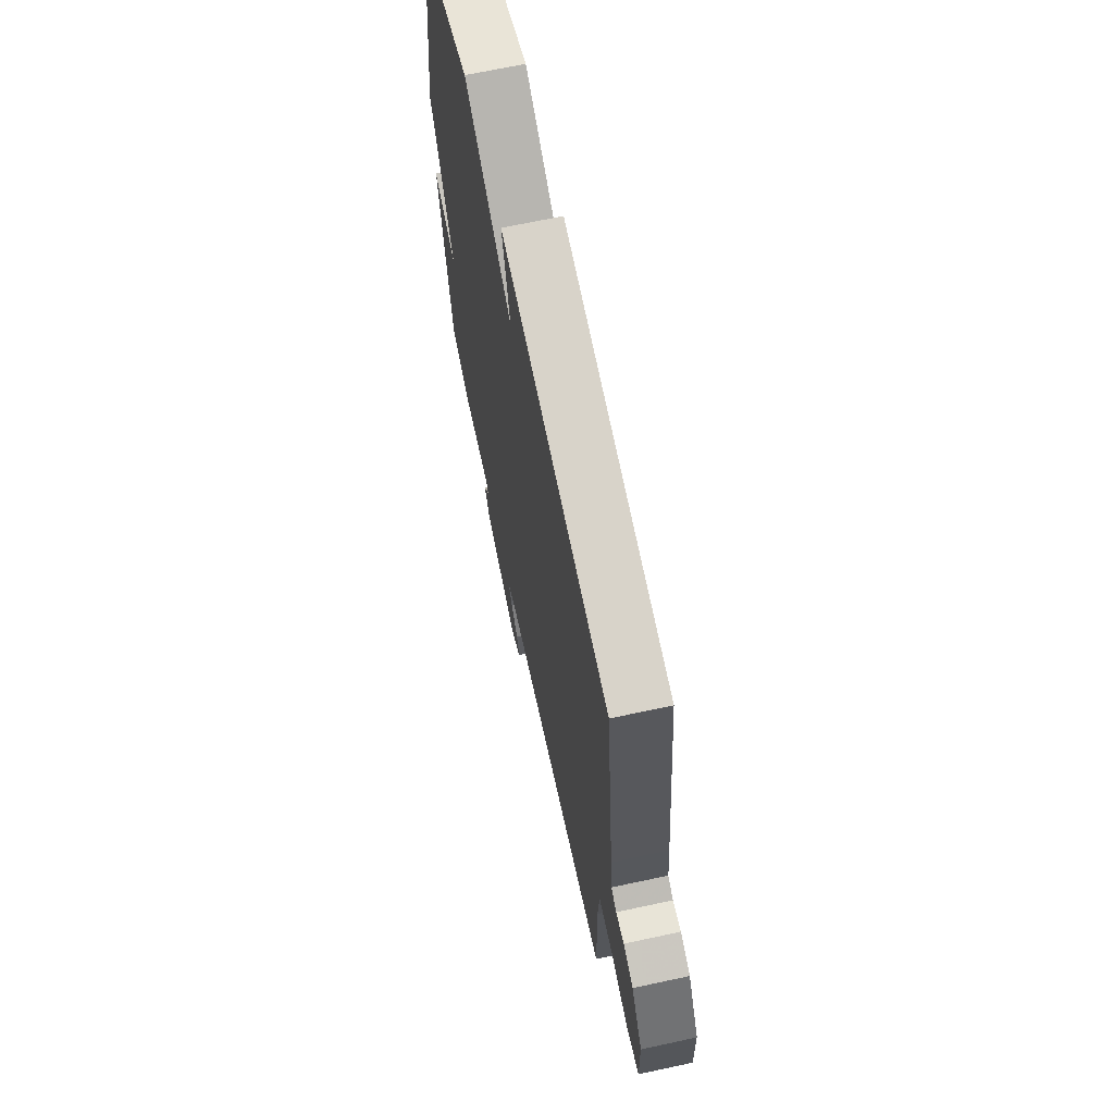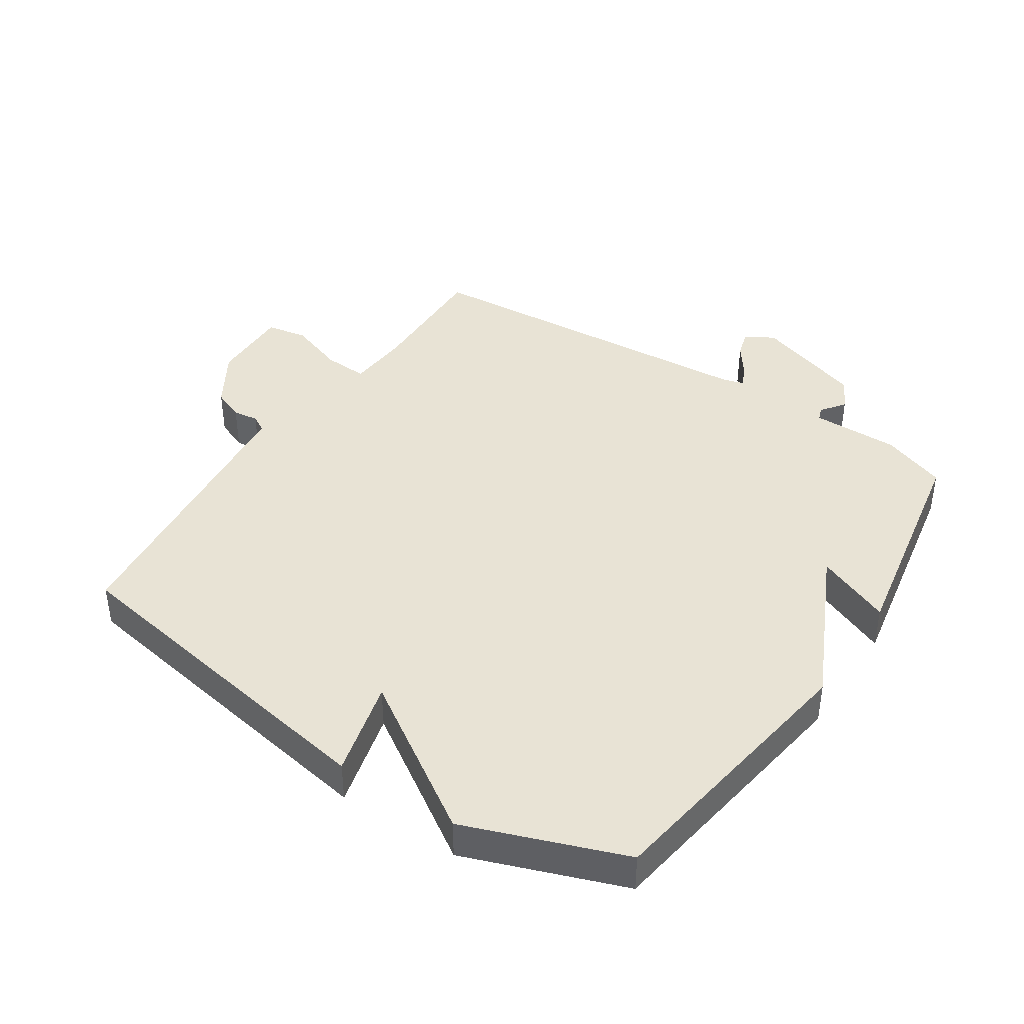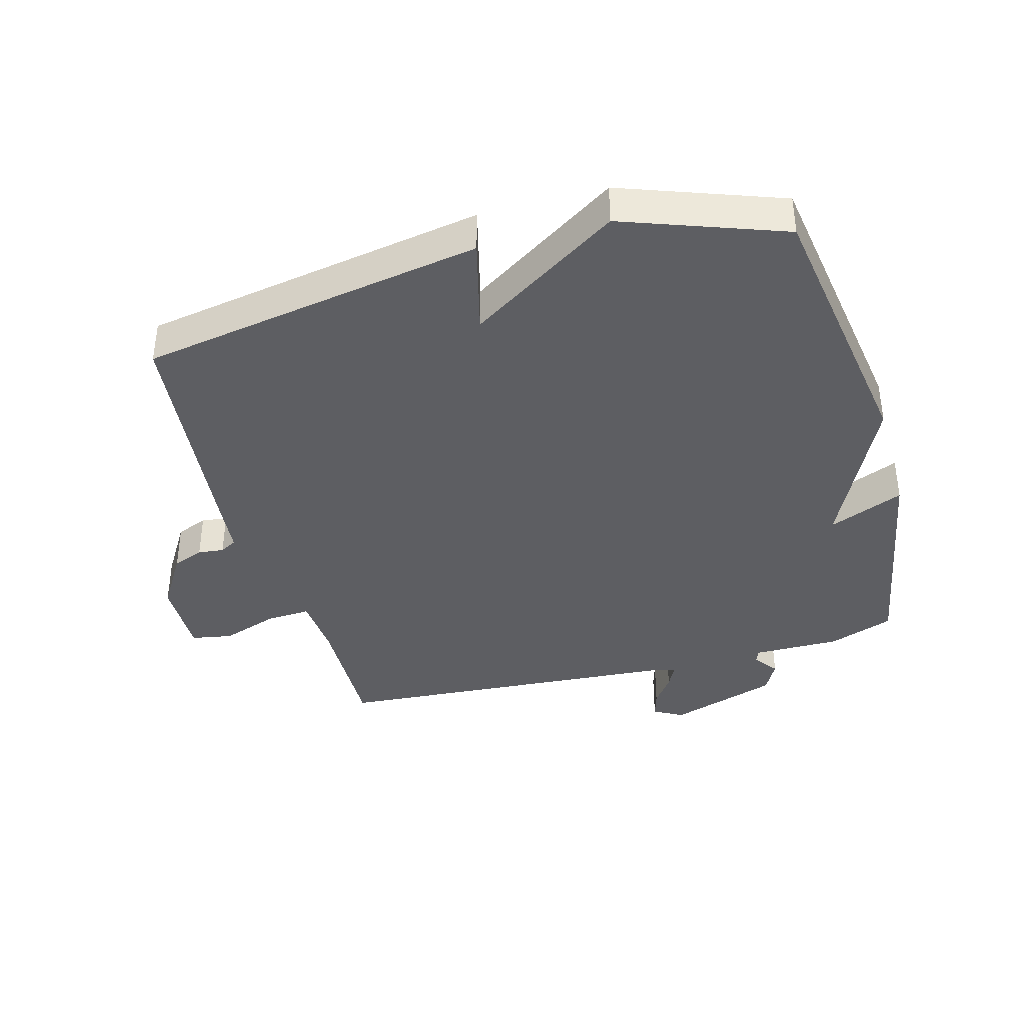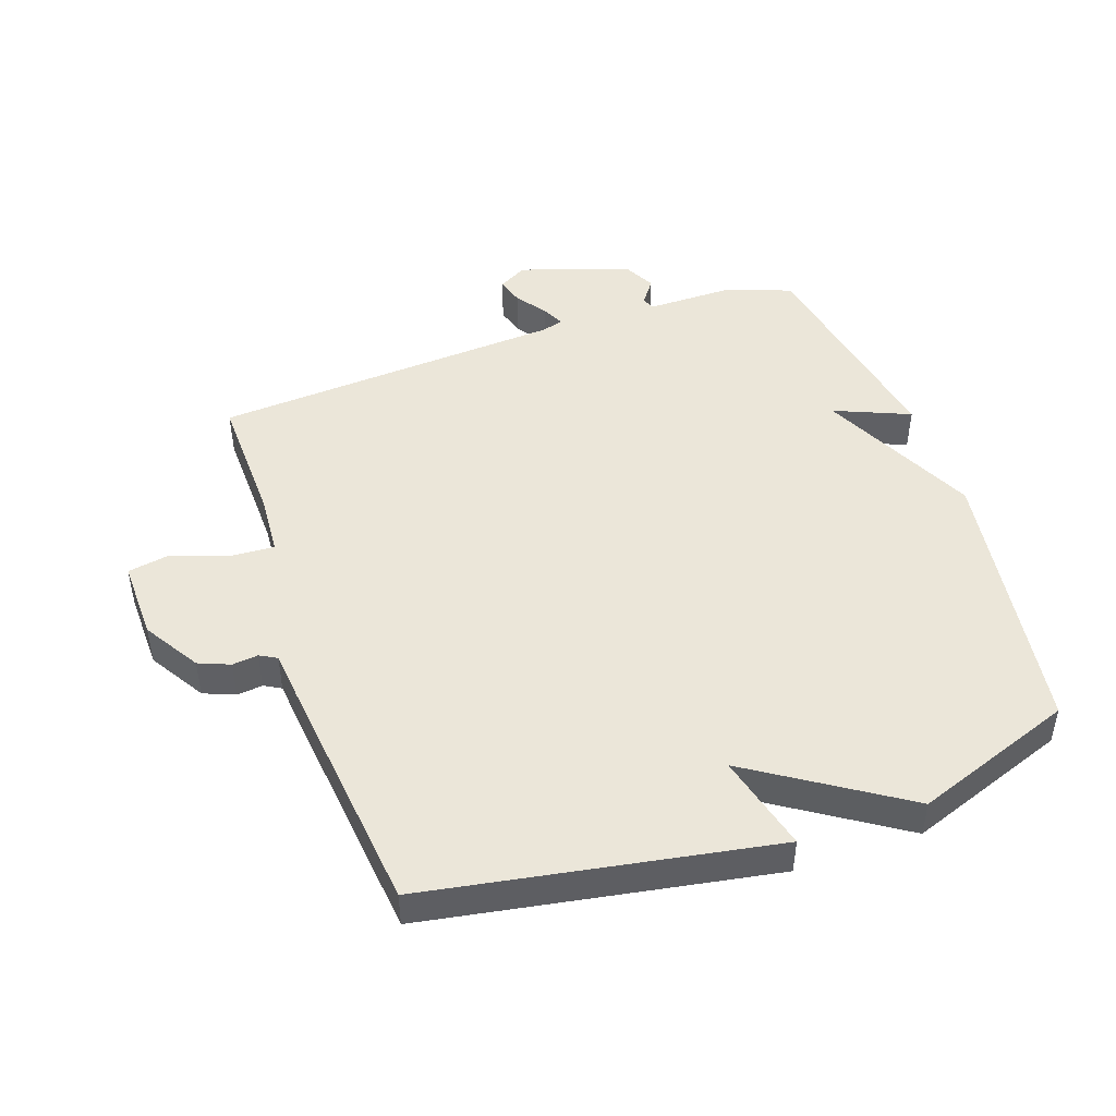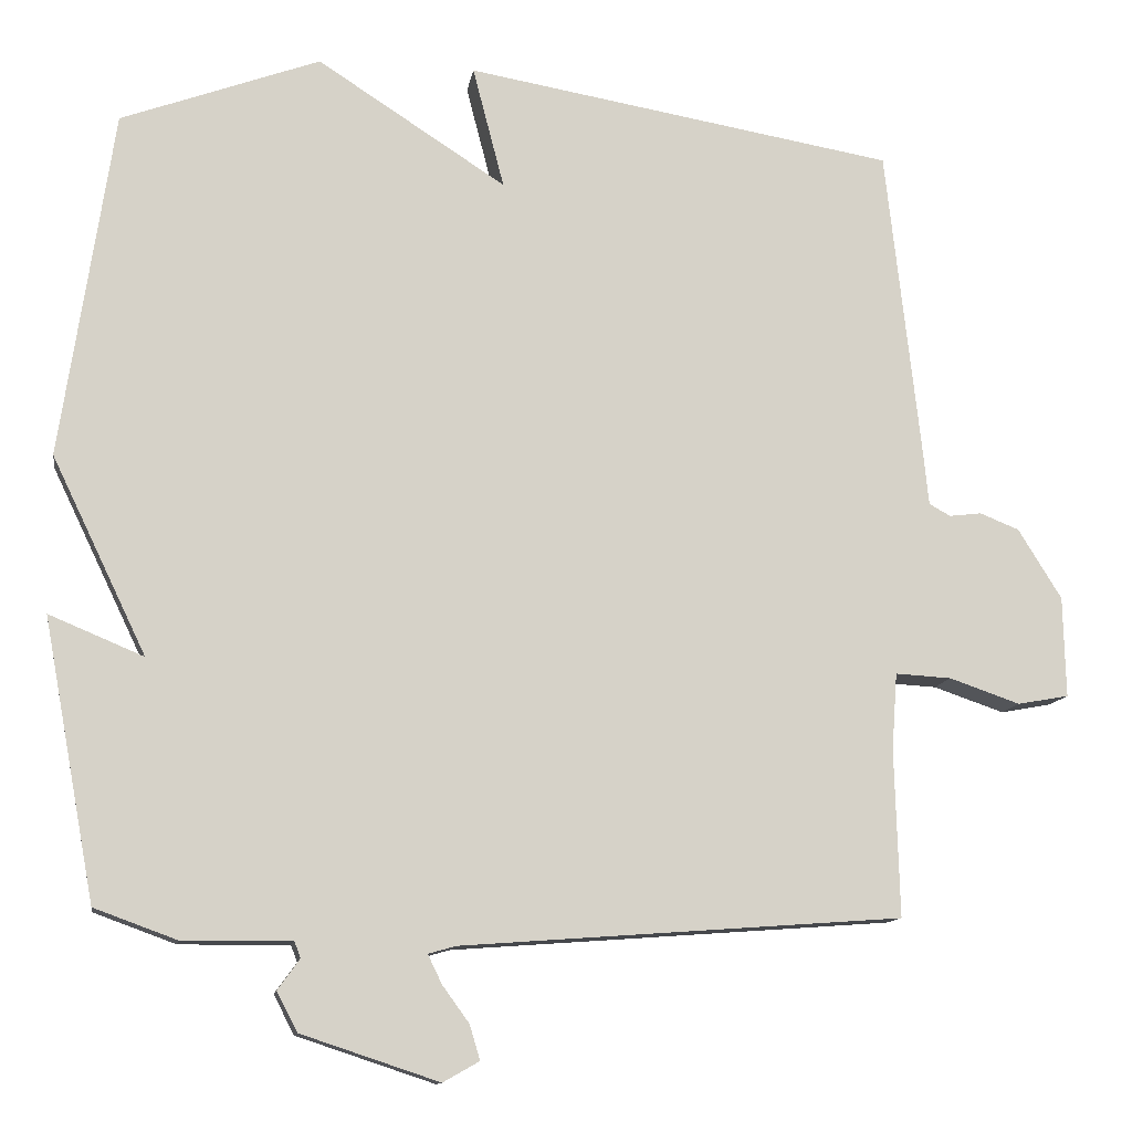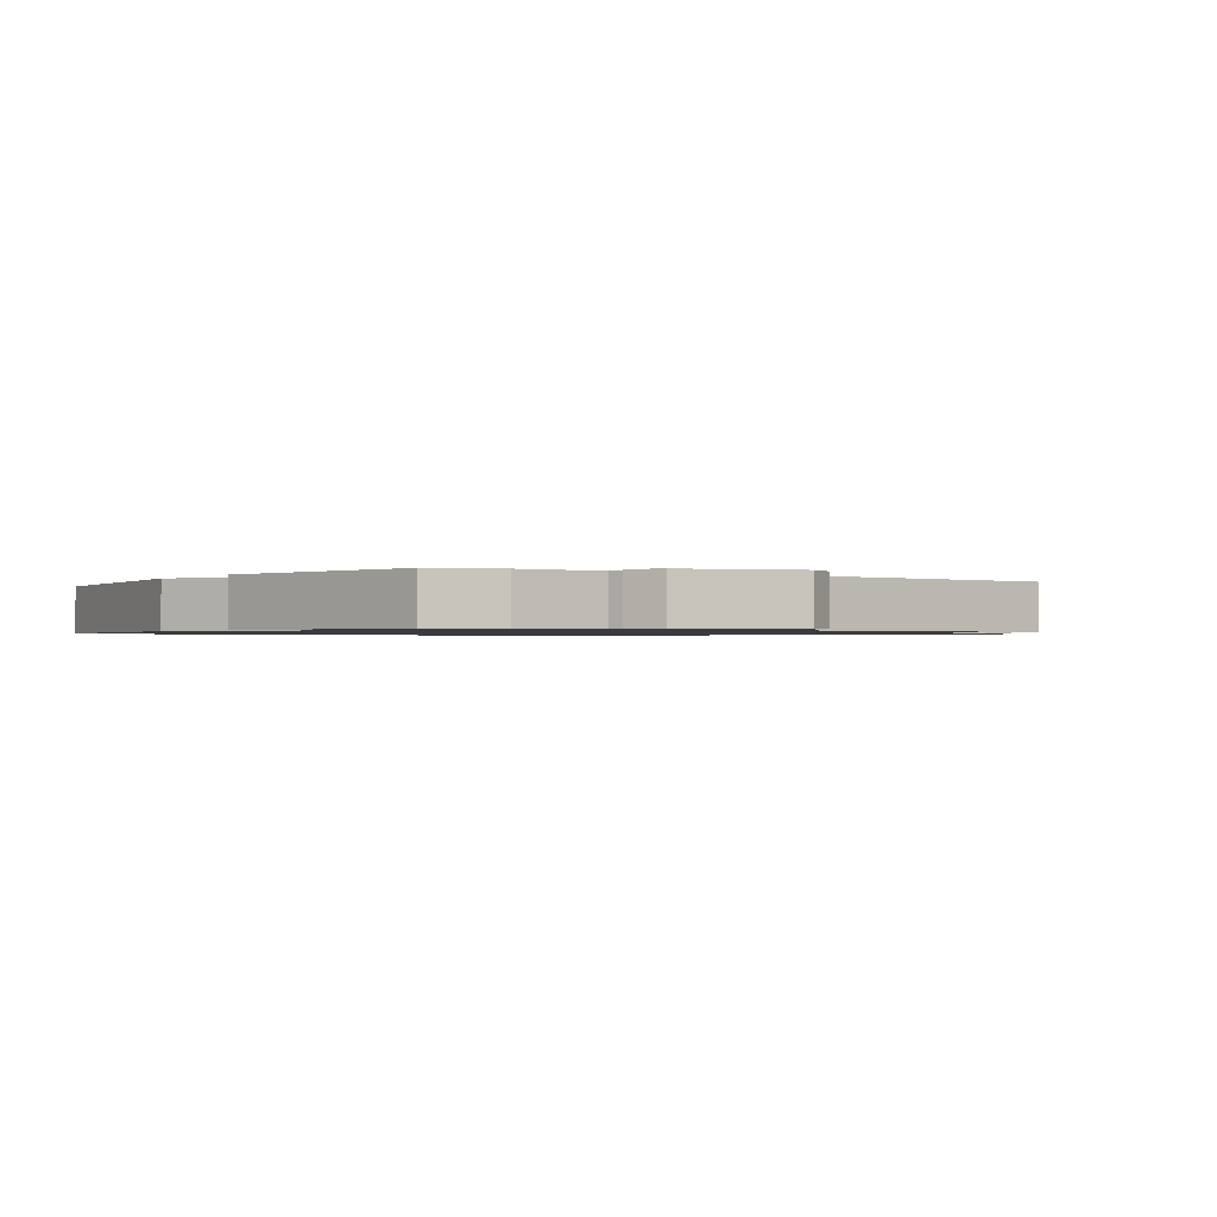
<metadata>
{"format":"obj","ext":"obj","renderer":"f3d","projection":"perspective","resolution":1024,"background":"white","views":[{"elev":67.2,"azim":-102.2,"up":"+Z"},{"elev":41.1,"azim":33.5,"up":"+Y"},{"elev":-38.5,"azim":15.6,"up":"+Y"},{"elev":46.7,"azim":-18.9,"up":"+Y"},{"elev":-12.0,"azim":171.2,"up":"+Z"},{"elev":-1.0,"azim":145.0,"up":"+Y"}]}
</metadata>
<code>
v 0.5 0.07 -0.5
v 0.396 0.07 -0.538
v 0.257 0.07 -0.537
v 0.249 0.07 -0.558
v 0.277 0.07 -0.597
v 0.251 0.07 -0.647
v 0.076 0.07 -0.705
v 0.03 0.07 -0.679
v 0.043 0.07 -0.635
v 0.077 0.07 -0.588
v 0.095 0.07 -0.551
v 0.06 0.07 -0.541
v -0.5 0.07 -0.5
v -0.494 0.07 -0.288
v -0.501 0.07 -0.19
v -0.572 0.07 -0.194
v -0.662 0.07 -0.225
v -0.727 0.07 -0.213
v -0.724 0.07 -0.085
v -0.669 0.07 0.004
v -0.619 0.07 0.024
v -0.578 0.07 0.019
v -0.551 0.07 0.034
v -0.543 0.07 0.113
v -0.5 0.07 0.5
v 0.047 0.07 0.593
v 0.007 0.07 0.438
v 0.247 0.07 0.593
v 0.5 0.07 0.5
v 0.566 0.07 0.056
v 0.446 0.07 -0.194
v 0.566 0.07 -0.144
v 0.5 0 -0.5
v 0.396 0 -0.538
v 0.257 0 -0.537
v 0.249 0 -0.558
v 0.277 0 -0.597
v 0.251 0 -0.647
v 0.076 0 -0.705
v 0.03 0 -0.679
v 0.043 0 -0.635
v 0.077 0 -0.588
v 0.095 0 -0.551
v 0.06 0 -0.541
v -0.5 0 -0.5
v -0.494 0 -0.288
v -0.501 0 -0.19
v -0.572 0 -0.194
v -0.662 0 -0.225
v -0.727 0 -0.213
v -0.724 0 -0.085
v -0.669 0 0.004
v -0.619 0 0.024
v -0.578 0 0.019
v -0.551 0 0.034
v -0.543 0 0.113
v -0.5 0 0.5
v 0.047 0 0.593
v 0.007 0 0.438
v 0.247 0 0.593
v 0.5 0 0.5
v 0.566 0 0.056
v 0.446 0 -0.194
v 0.566 0 -0.144
f 1 2 3
f 32 1 3
f 31 32 3
f 30 31 3
f 29 30 3
f 28 29 3
f 27 28 3
f 25 26 27
f 24 25 27
f 23 24 27
f 23 27 3 4
f 4 5 6
f 23 4 6
f 22 23 6
f 20 21 22
f 19 20 22
f 18 19 22
f 17 18 22
f 16 17 22
f 15 16 22
f 12 13 14
f 11 12 14 15
f 8 9 10
f 7 8 10
f 6 7 10
f 6 10 11
f 22 6 11
f 11 15 22
f 35 34 33
f 35 33 64
f 35 64 63
f 35 63 62
f 35 62 61
f 35 61 60
f 35 60 59
f 59 58 57
f 59 57 56
f 59 56 55
f 36 35 59 55
f 38 37 36
f 38 36 55
f 38 55 54
f 54 53 52
f 54 52 51
f 54 51 50
f 54 50 49
f 54 49 48
f 54 48 47
f 46 45 44
f 47 46 44 43
f 42 41 40
f 42 40 39
f 42 39 38
f 43 42 38
f 43 38 54
f 54 47 43
f 1 33 34 2
f 2 34 35 3
f 3 35 36 4
f 4 36 37 5
f 5 37 38 6
f 6 38 39 7
f 7 39 40 8
f 8 40 41 9
f 9 41 42 10
f 10 42 43 11
f 11 43 44 12
f 12 44 45 13
f 13 45 46 14
f 14 46 47 15
f 15 47 48 16
f 16 48 49 17
f 17 49 50 18
f 18 50 51 19
f 19 51 52 20
f 20 52 53 21
f 21 53 54 22
f 22 54 55 23
f 23 55 56 24
f 24 56 57 25
f 25 57 58 26
f 26 58 59 27
f 27 59 60 28
f 28 60 61 29
f 29 61 62 30
f 30 62 63 31
f 31 63 64 32
f 32 64 33 1

</code>
